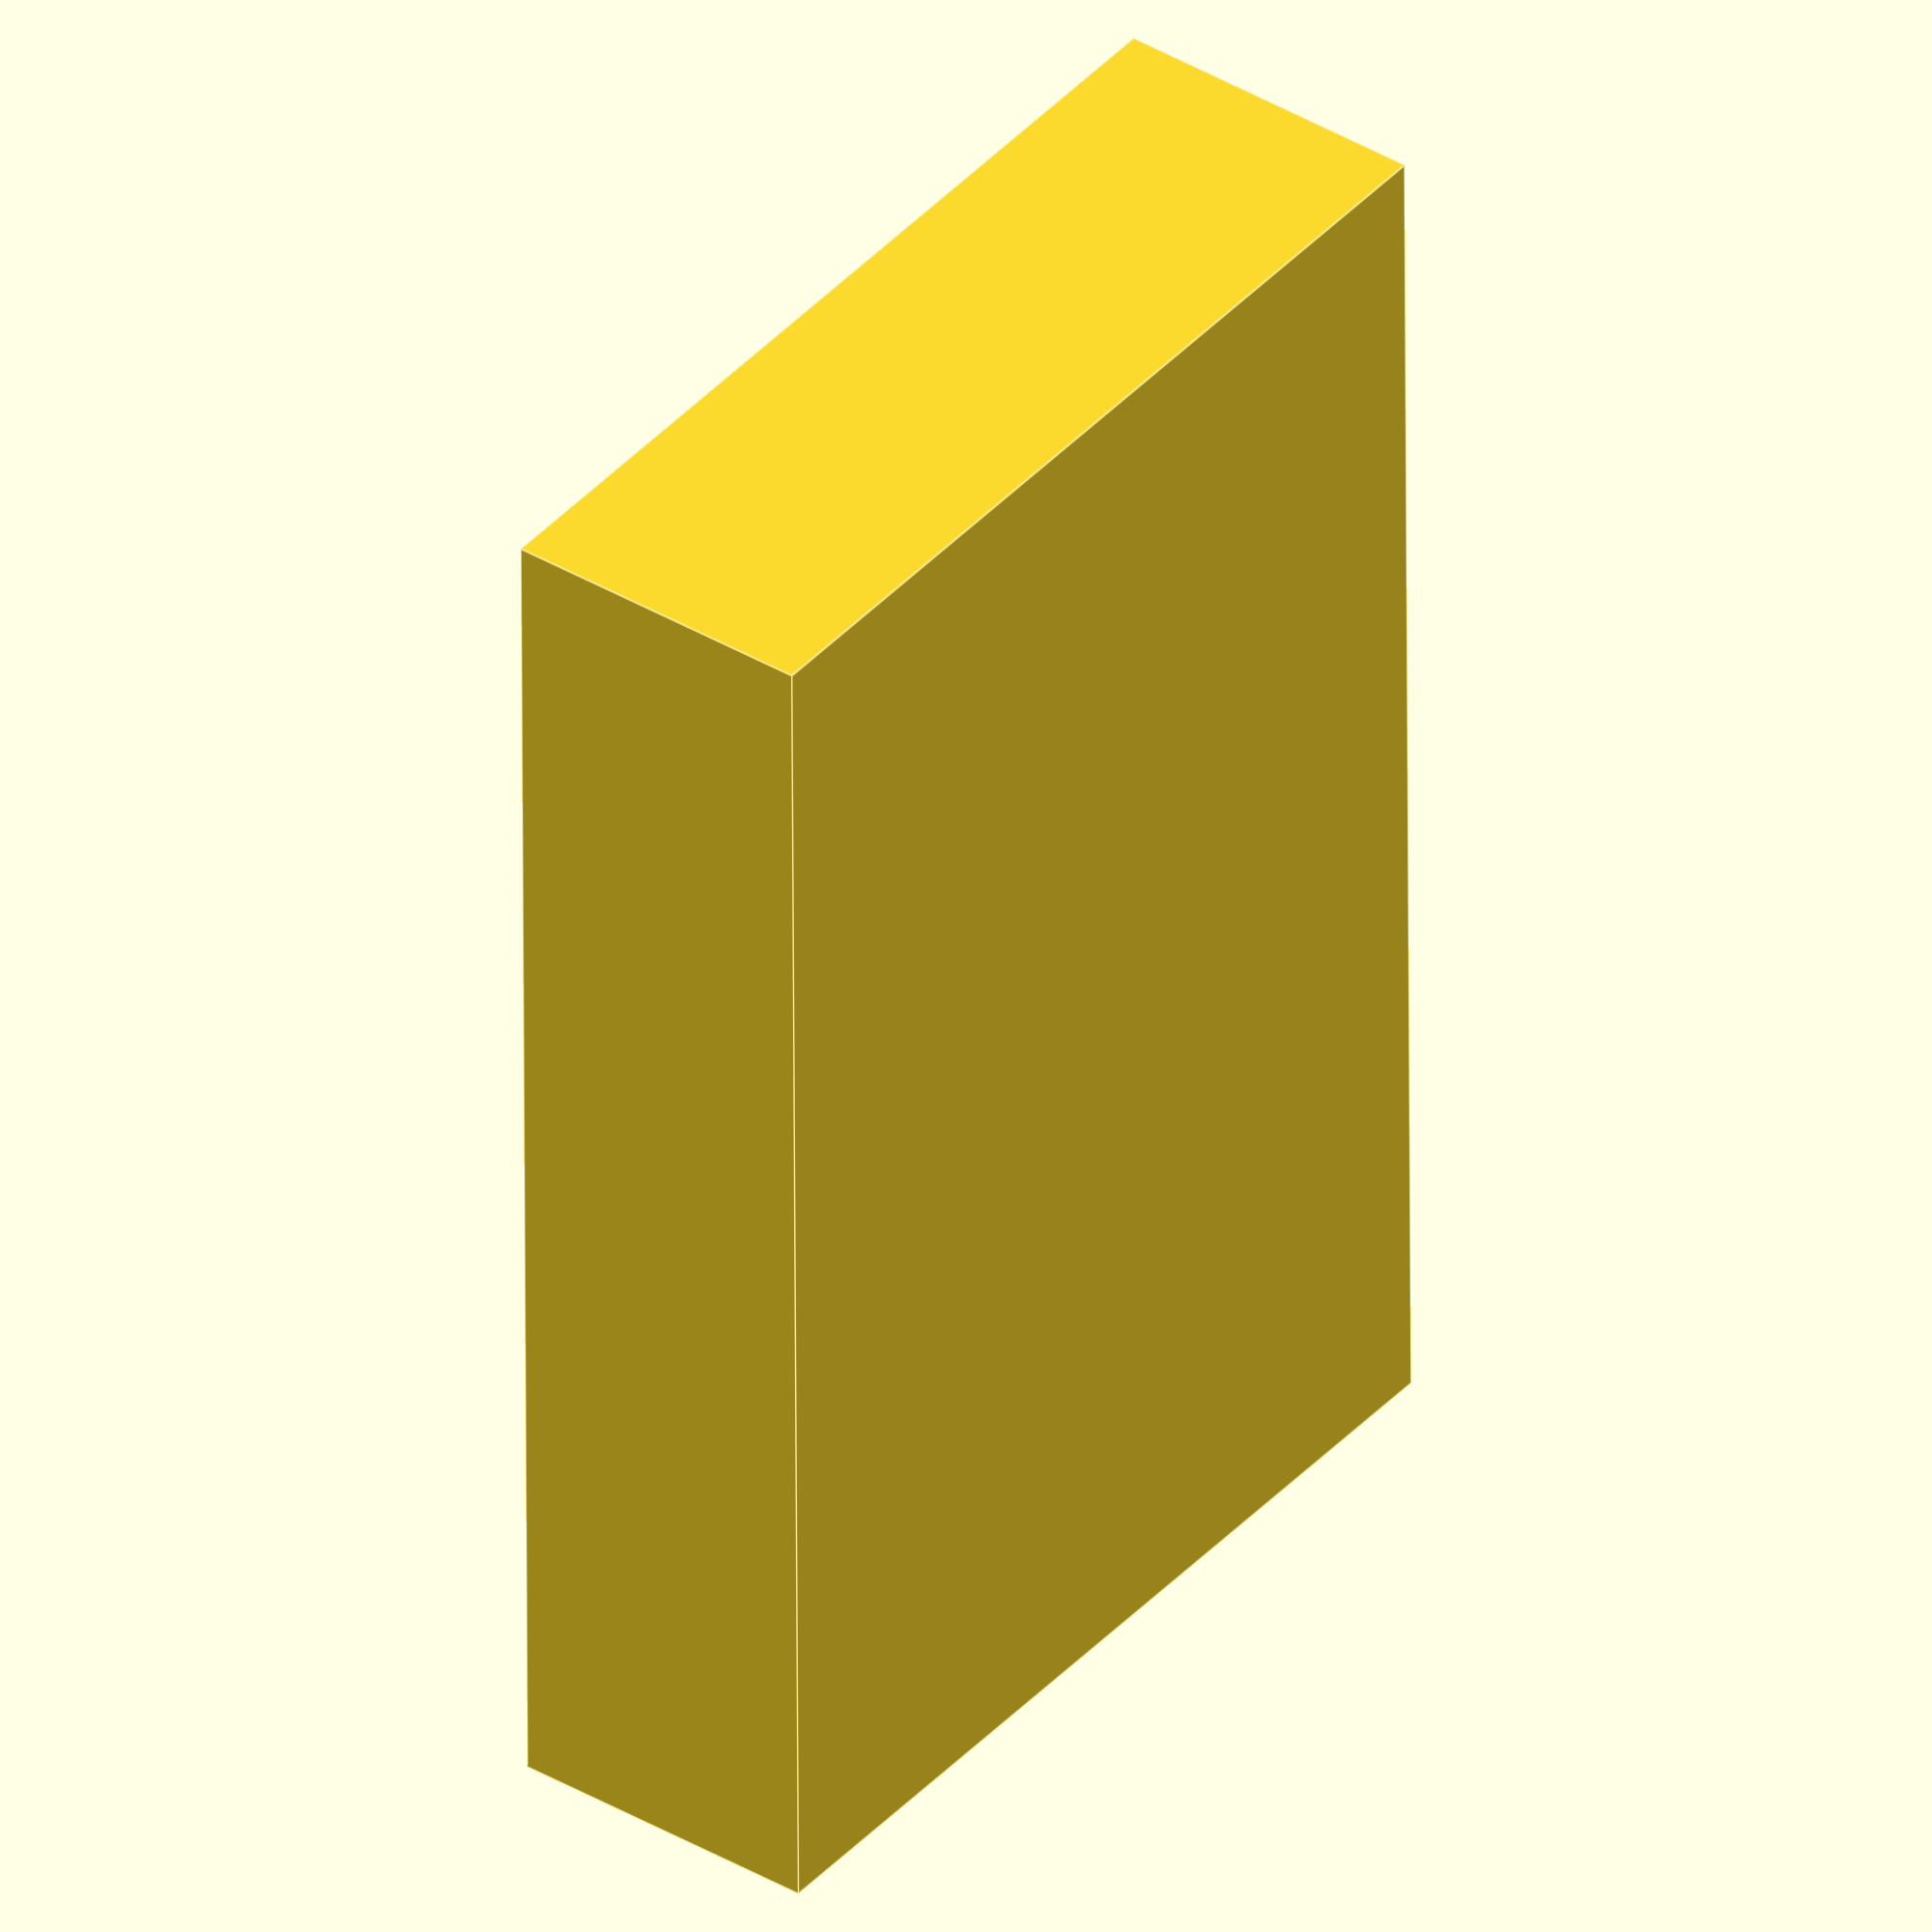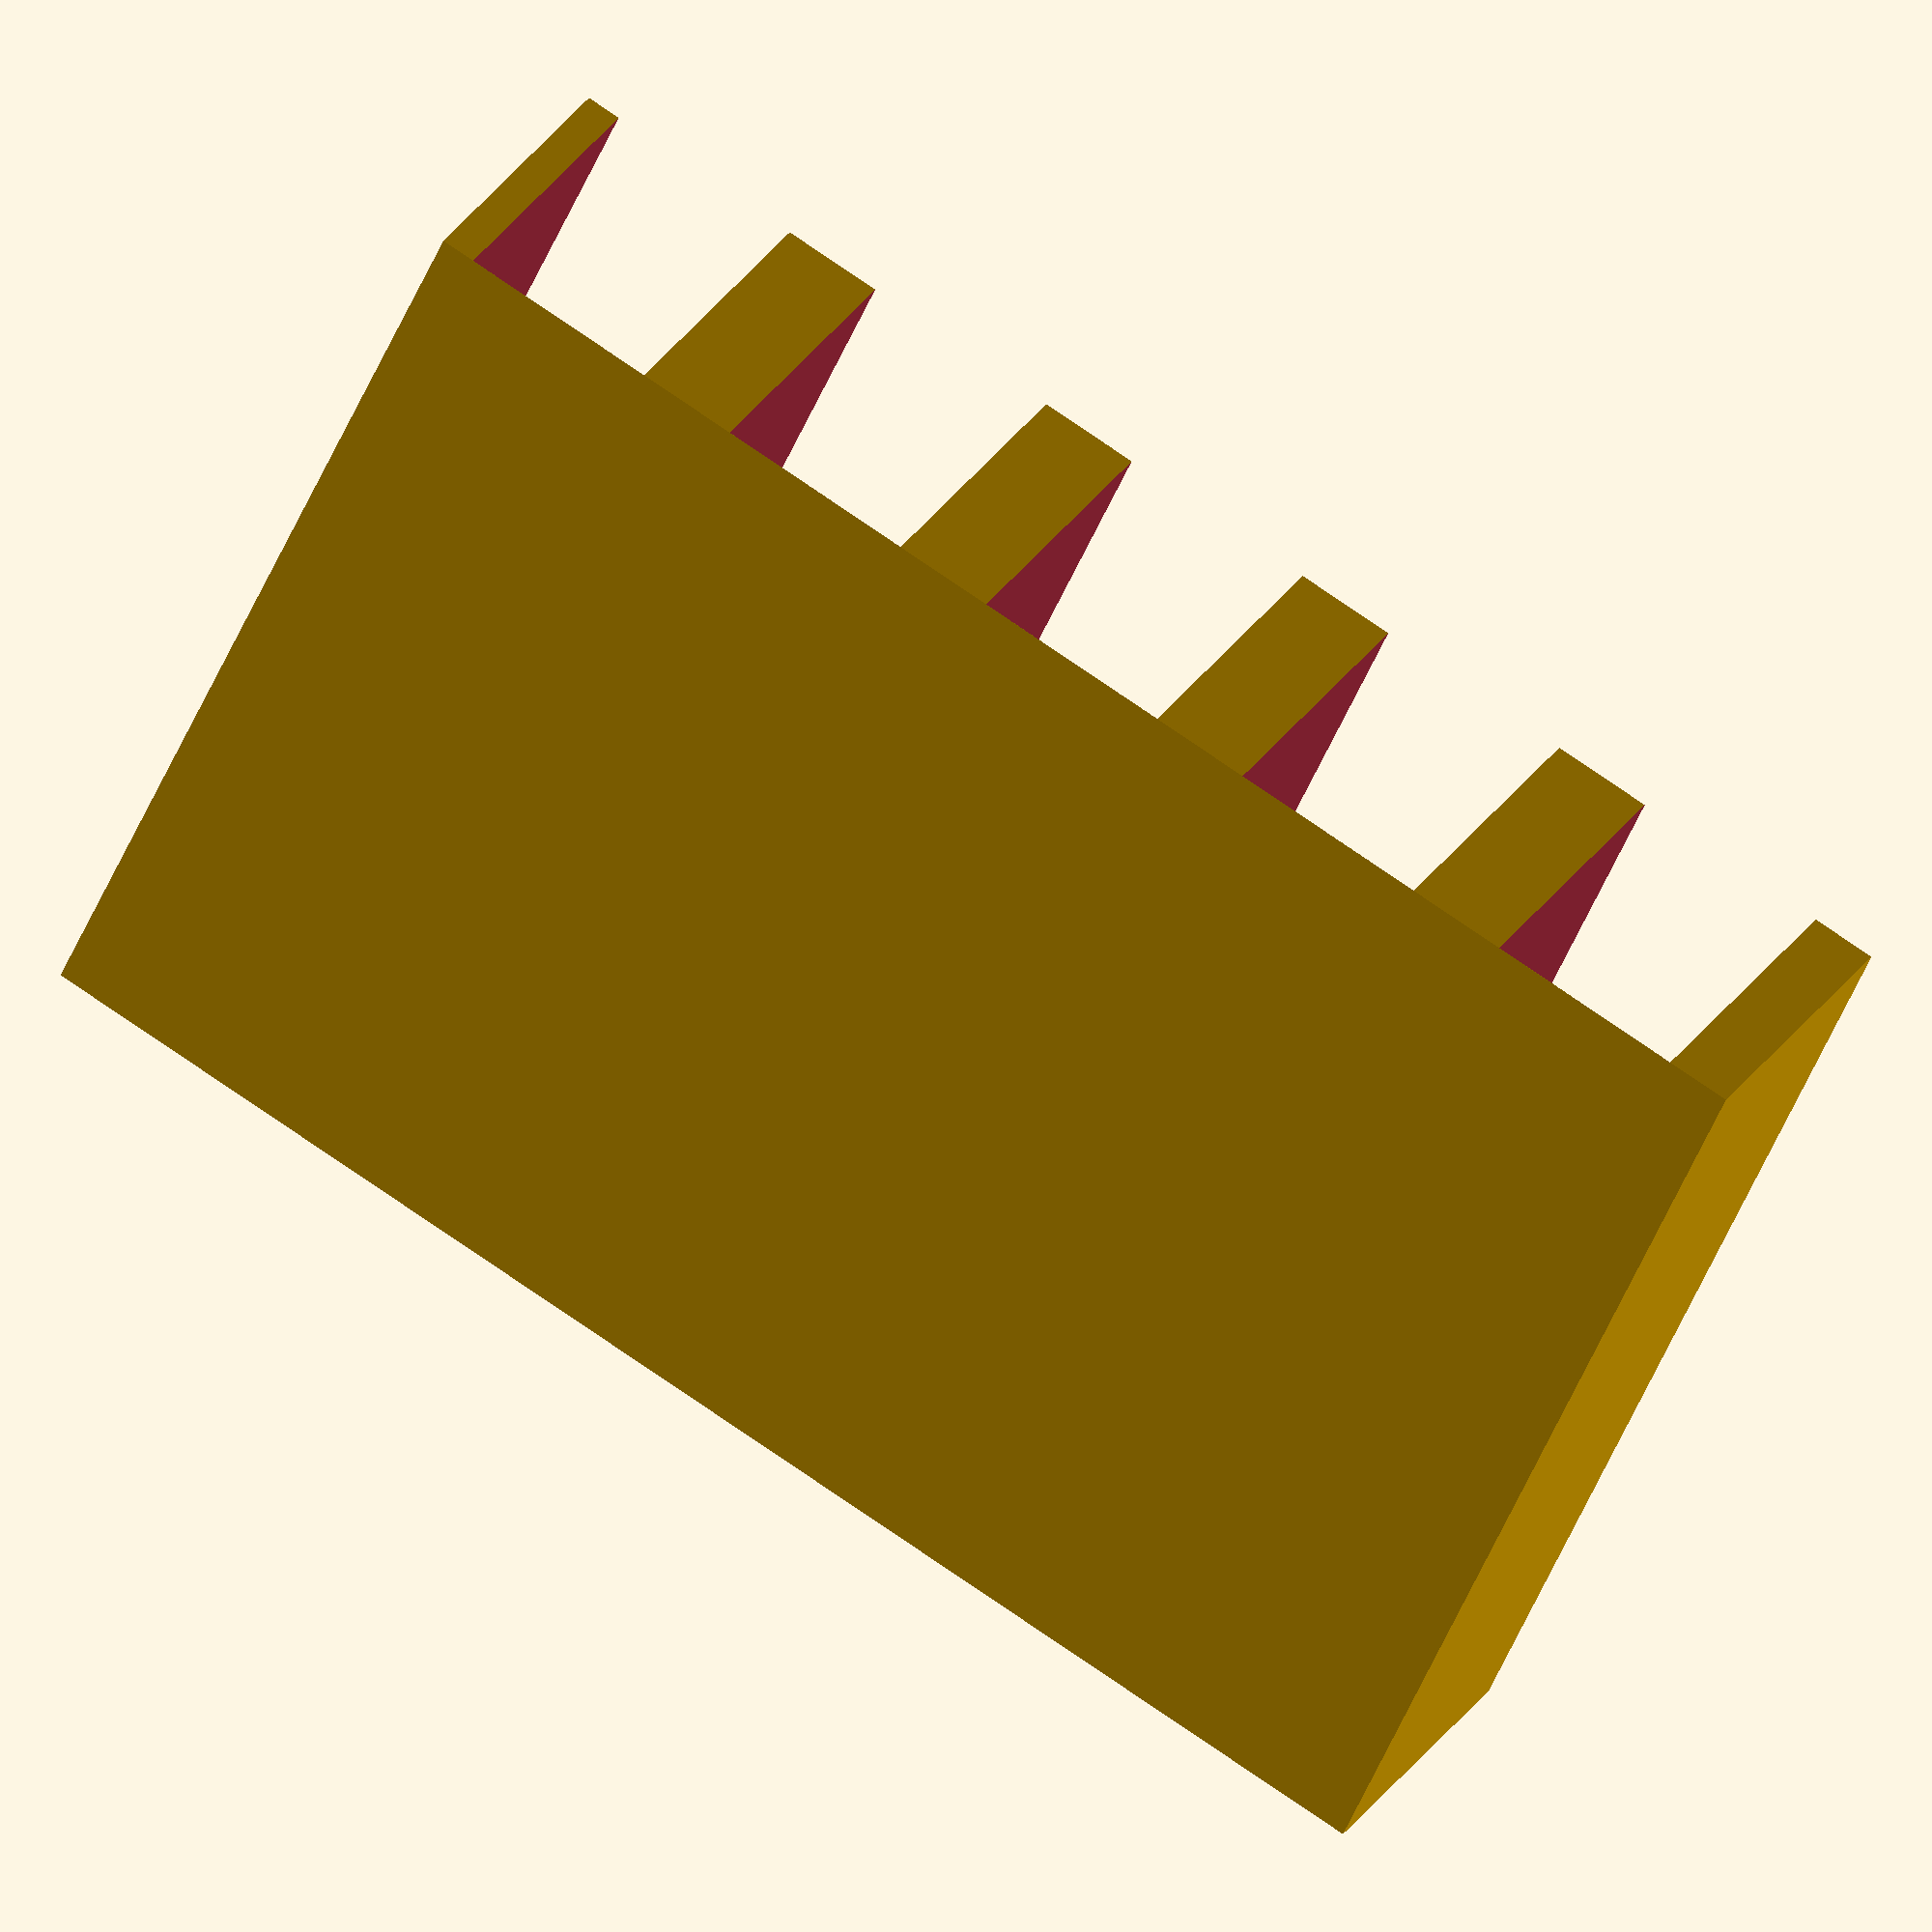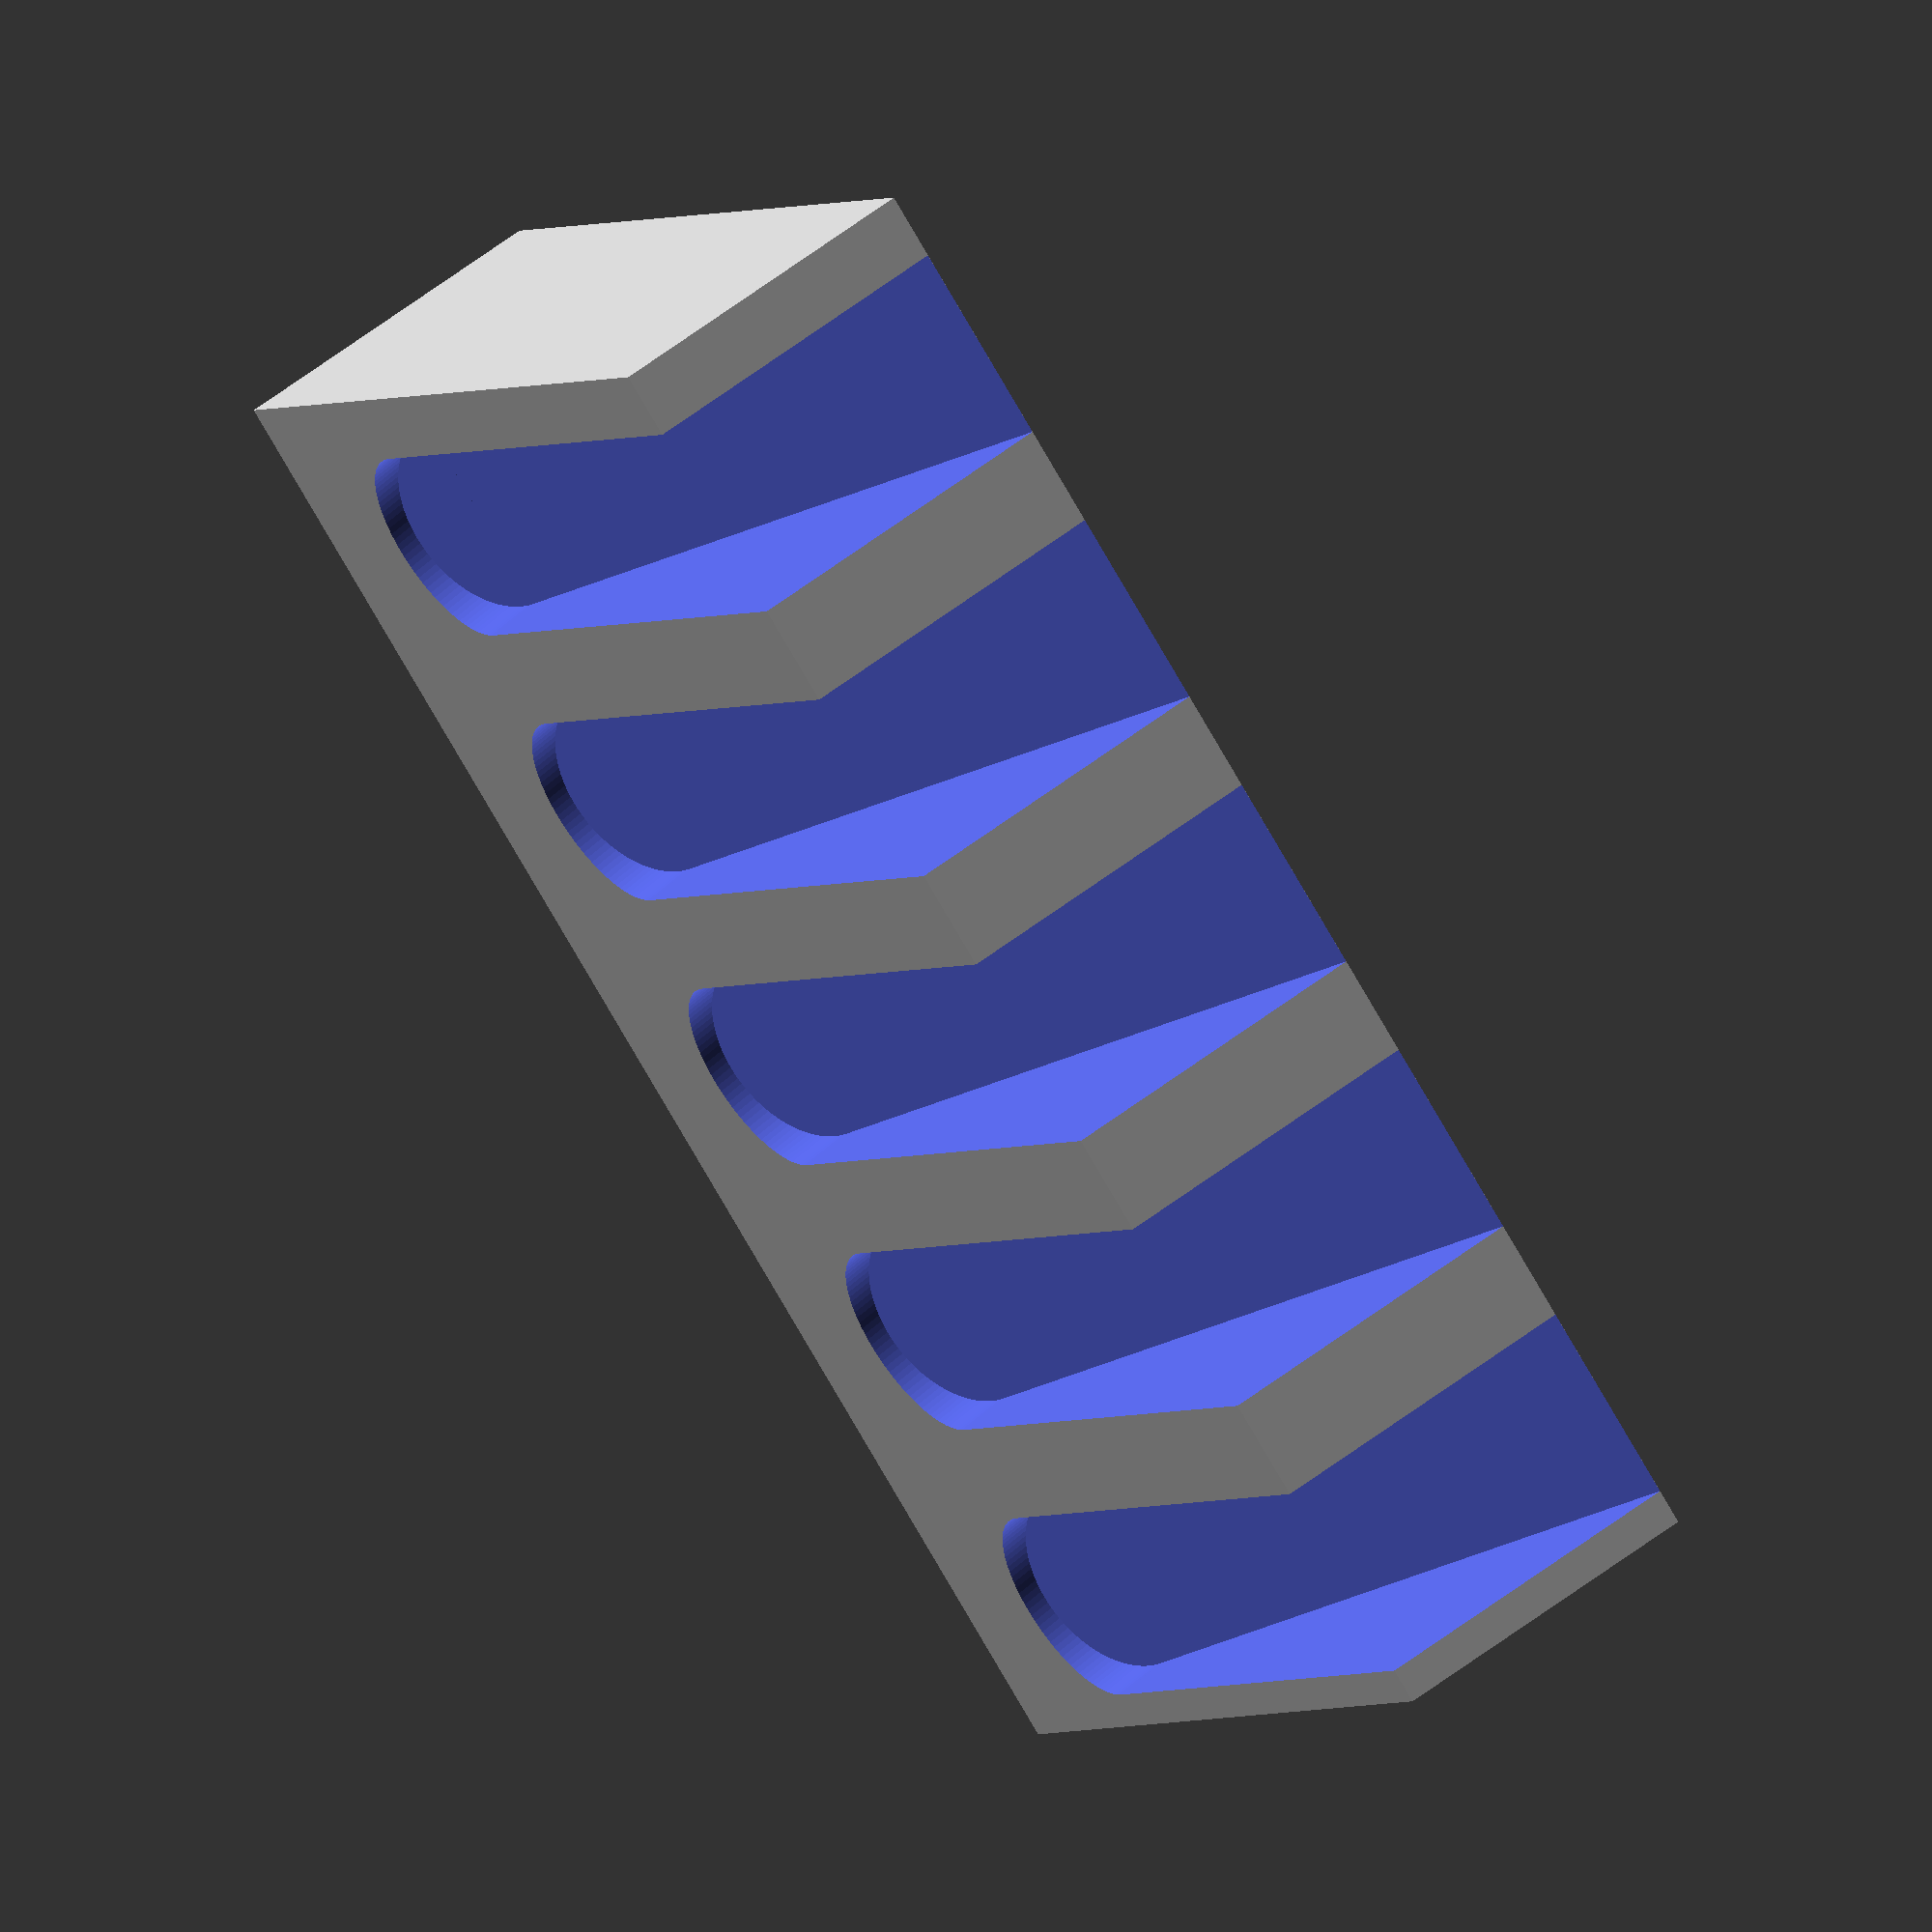
<openscad>

x_length=23;
y_length=15;
z_length=5;
rot=20; //angle of cuted segment
num=5; //number of cuted segment
perc=30;  //percent of cutted surface
oneCellXlength=x_length/num; //is computed


module cutfn(xl,yl,zl,rot){ //module cutter
perc=(10/perc);
translate([perc*(xl/num),0,0]){
yl=yl-0.2*yl;//math
xl=(xl/num)-perc*(xl/num);
rotate([rot,0,0]){
cube([xl,yl,zl]);
translate([xl/2,yl,0]) cylinder(h=z_length,r=xl/2, $fn=100);
}}}

module main_cube(){
cube([x_length,y_length,z_length]);
}

difference(){
main_cube();
for(i=[0:1:num]){
    xt=oneCellXlength*i-1; //-1obfuscated, do it better!
//echo (xt);
translate([xt,0,0]) cutfn(x_length,y_length,z_length,rot);
}
}
</openscad>
<views>
elev=321.6 azim=90.4 roll=127.0 proj=o view=edges
elev=152.2 azim=335.4 roll=334.6 proj=o view=wireframe
elev=301.8 azim=216.2 roll=51.5 proj=o view=wireframe
</views>
